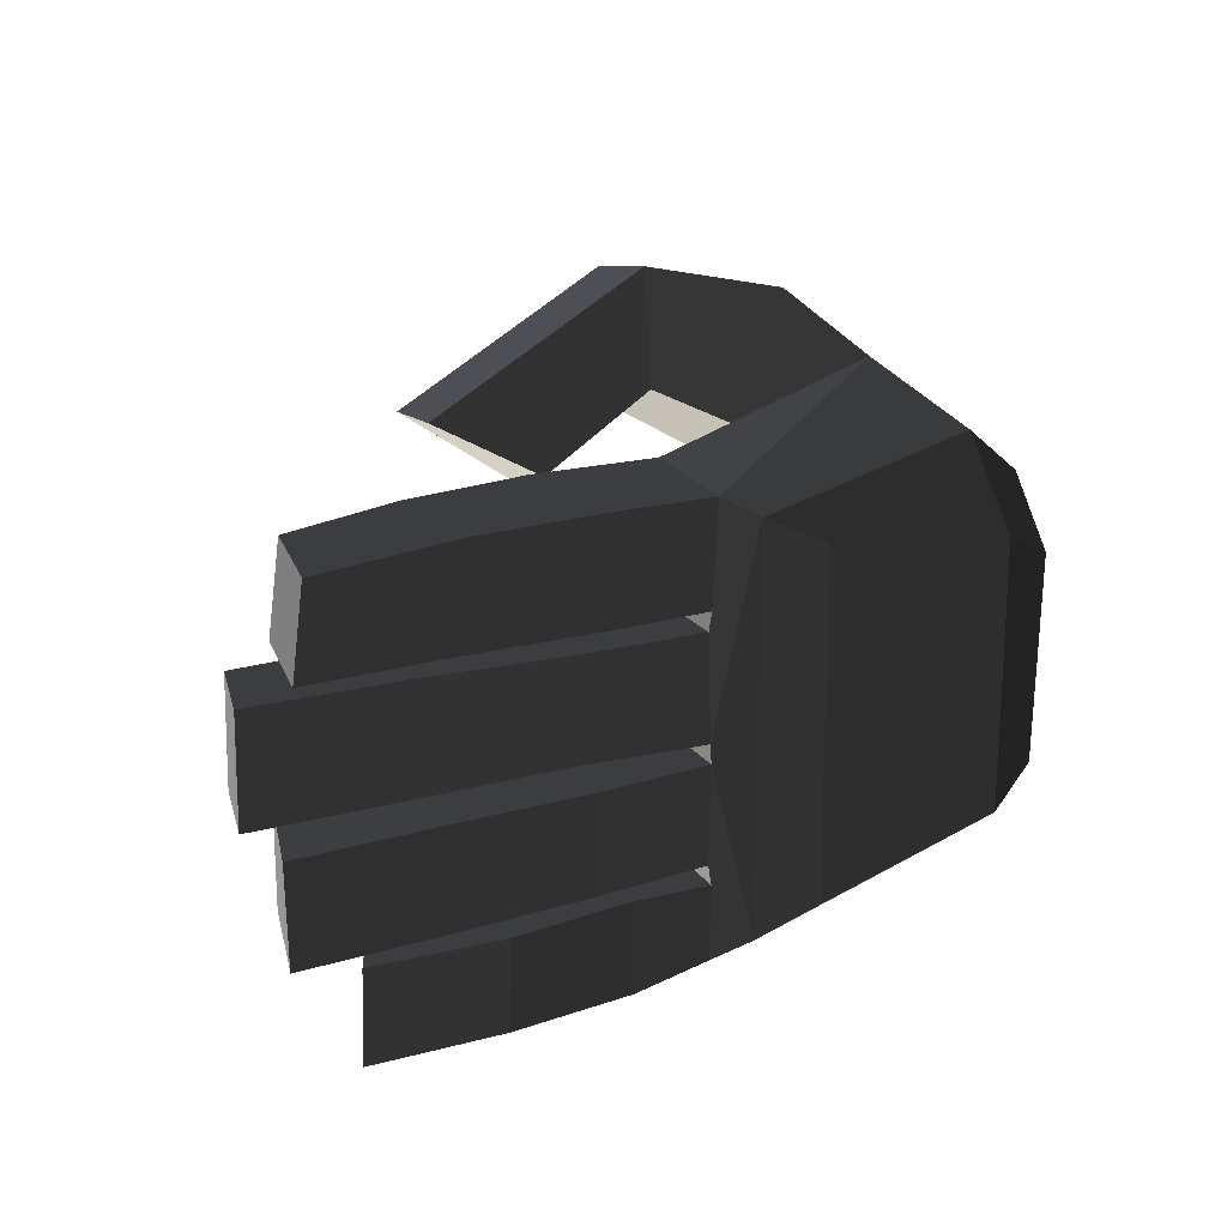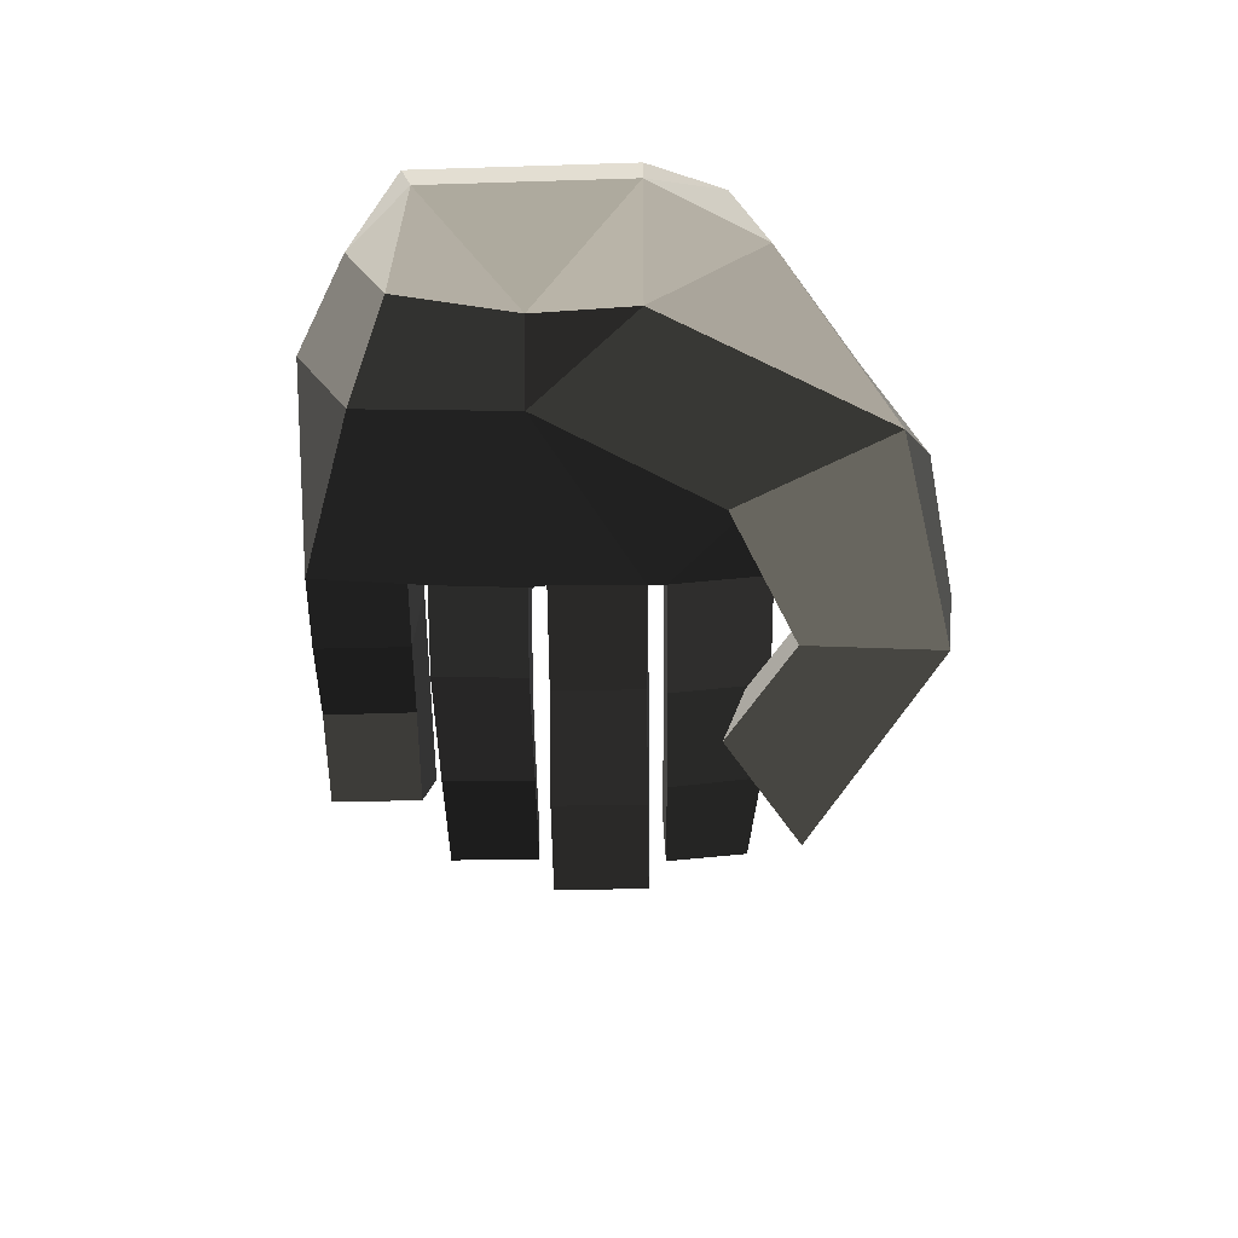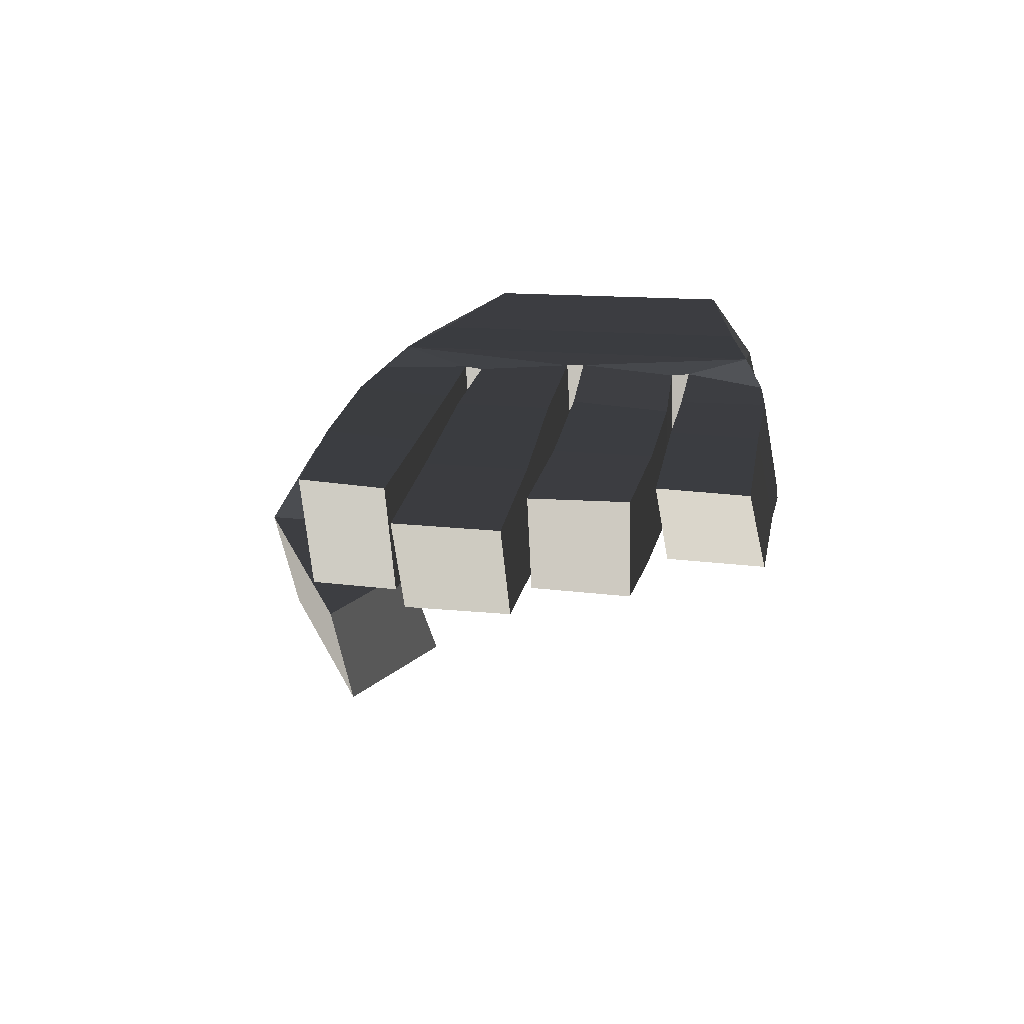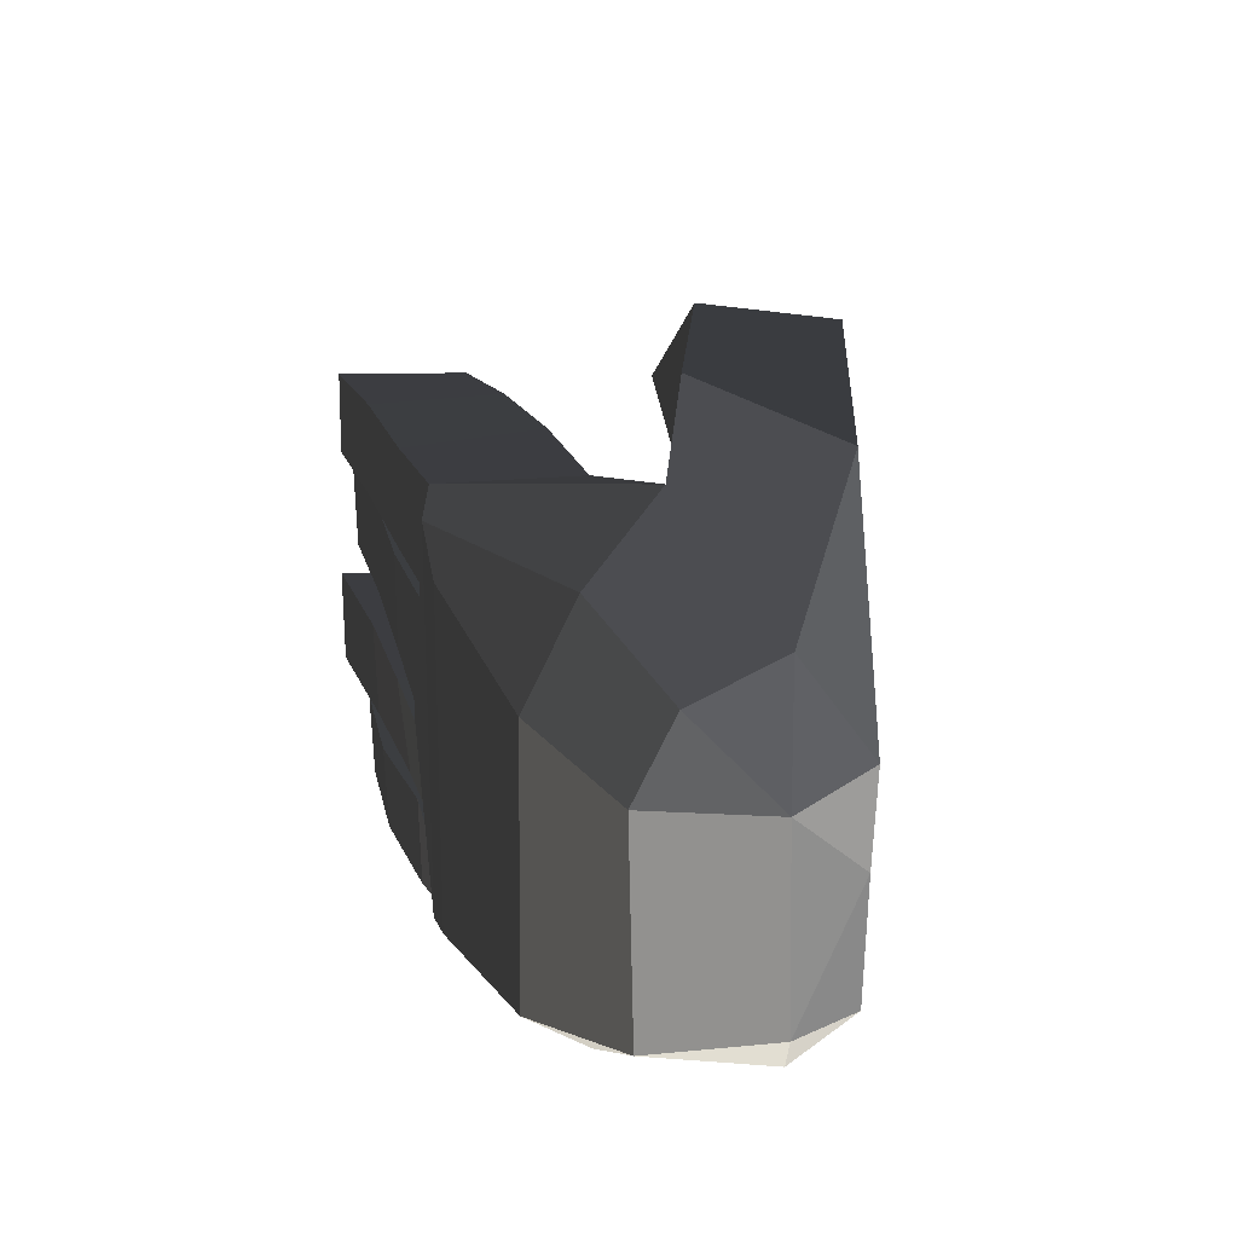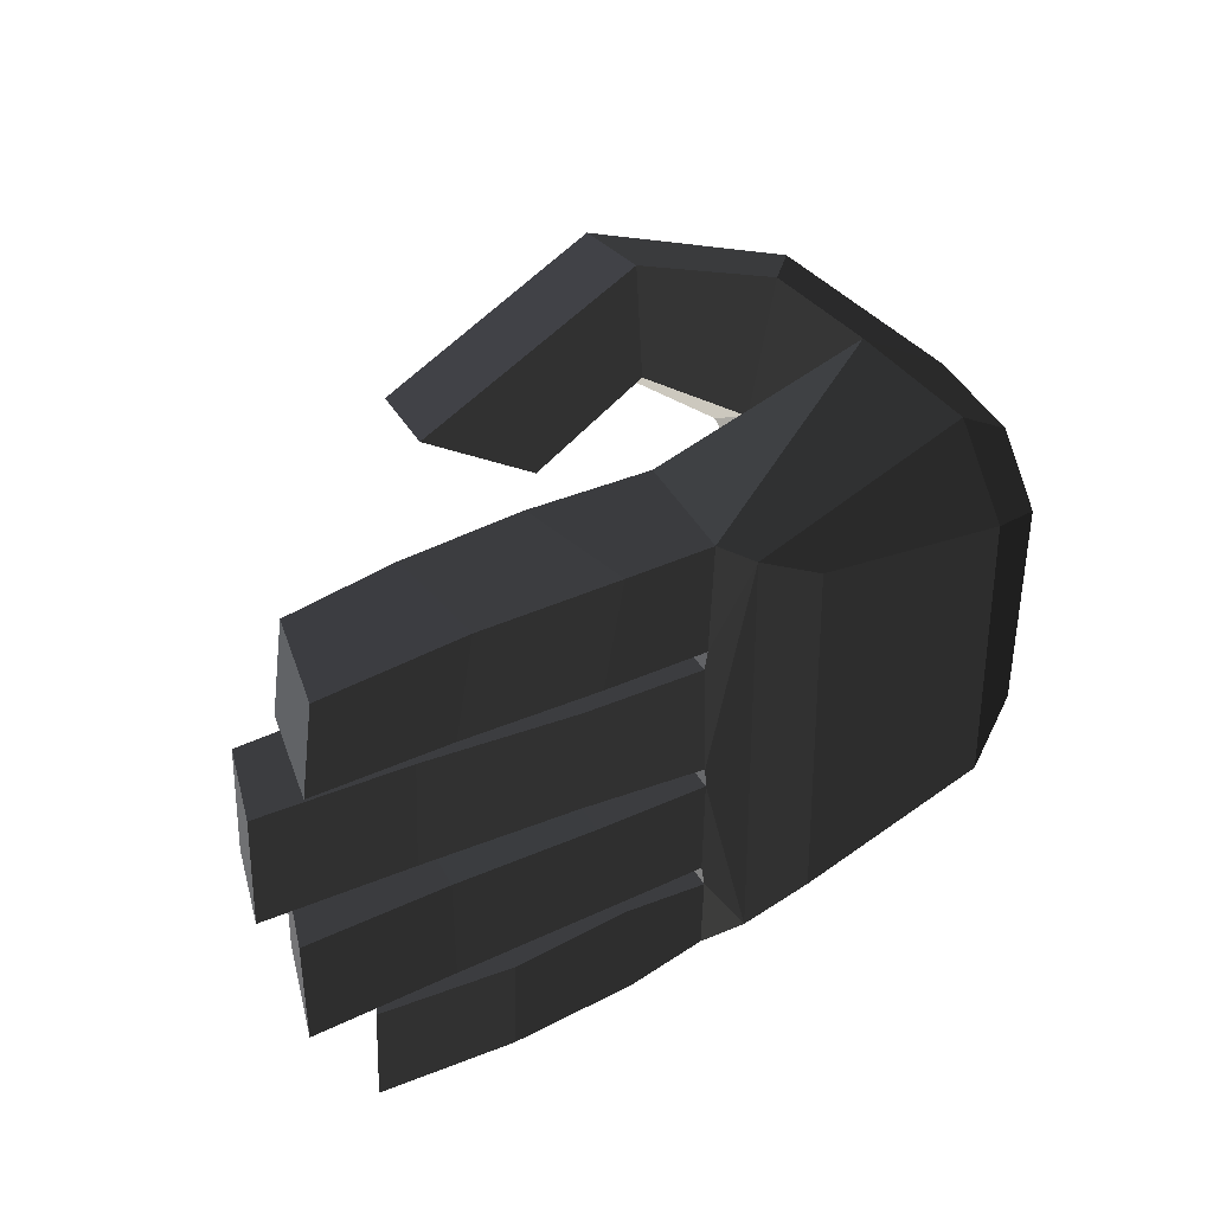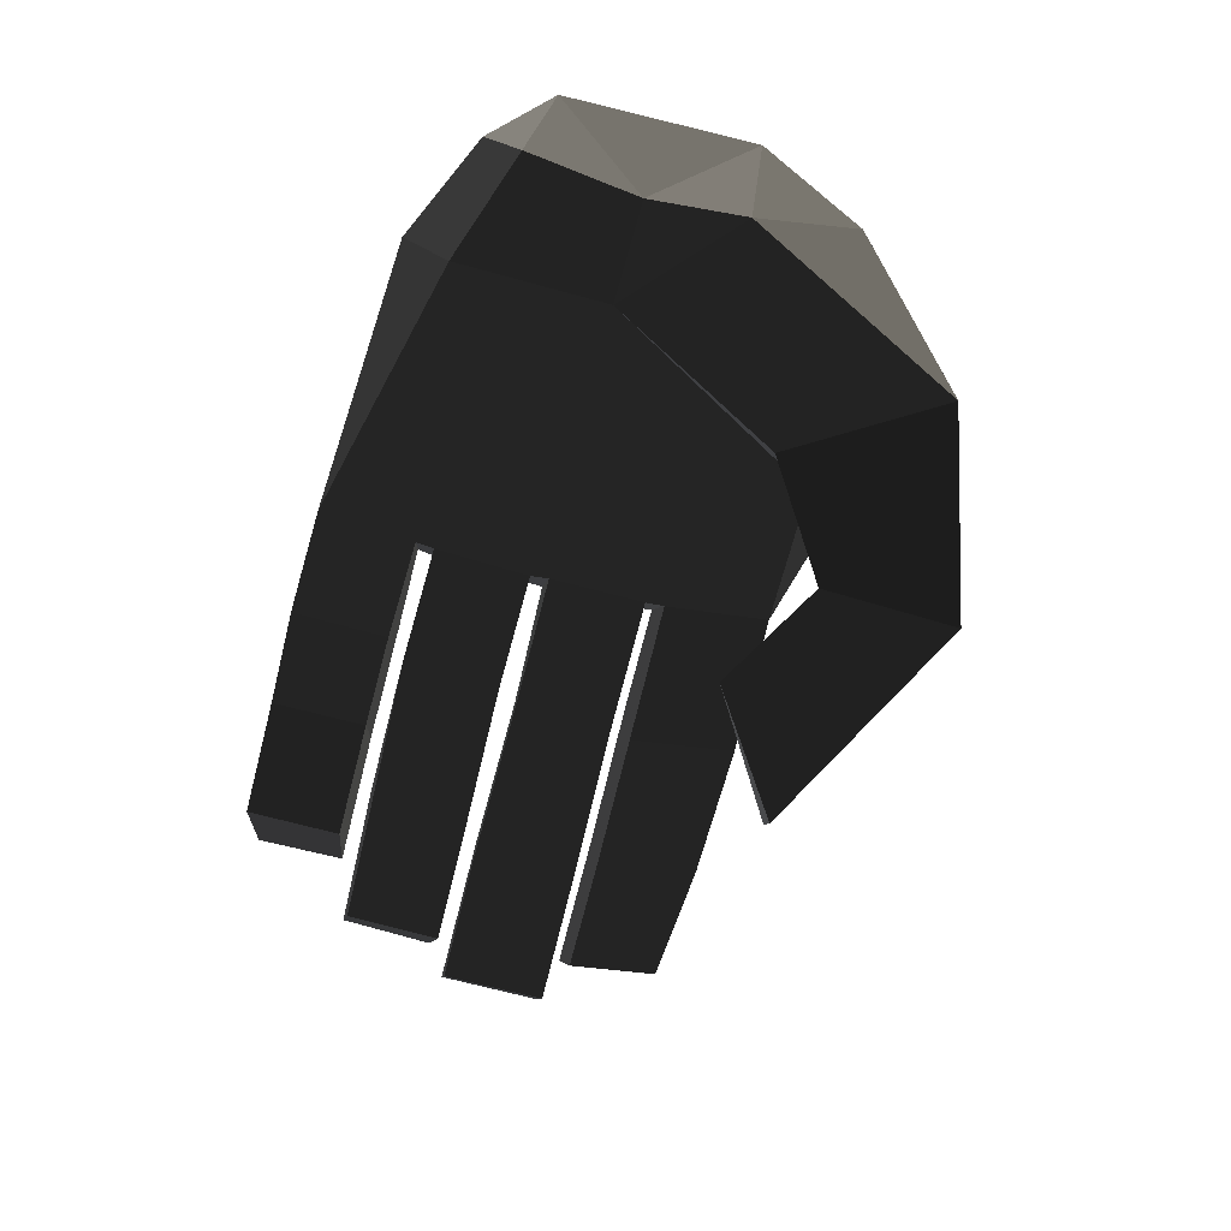
<metadata>
{"format":"obj","ext":"obj","renderer":"f3d","projection":"perspective","resolution":1024,"background":"white","views":[{"elev":15.9,"azim":-38.0,"up":"+Y"},{"elev":-47.6,"azim":90.3,"up":"+Z"},{"elev":16.2,"azim":-79.9,"up":"+Z"},{"elev":22.0,"azim":68.8,"up":"+Y"},{"elev":30.5,"azim":-39.3,"up":"+Y"},{"elev":-74.6,"azim":75.6,"up":"+Z"}]}
</metadata>
<code>
v -0.283 -0.1602 0.0005
v -0.097 -0.1129 -0.0647
v -0.0968 -0.1463 -0.0139
v -0.0968 -0.1463 -0.0139
v -0.3092 -0.1468 0.0837
v -0.3092 -0.1468 0.0837
v -0.3576 -0.1635 0.0141
v -0.366 -0.1524 0.084
v -0.2874 -0.0945 -0.0003
v -0.3596 -0.0976 0.0177
v -0.097 -0.1129 -0.0647
v -0.097 -0.1129 -0.0647
v -0.098 -0.011 -0.066
v -0.2886 -0.0819 -0.0002
v -0.2908 -0.0173 -0.0004
v -0.2908 -0.0173 -0.0004
v -0.2896 -0.005 0.0002
v -0.2896 -0.005 0.0002
v -0.2897 0.0597 0
v -0.2897 0.0597 0
v -0.3803 0.0593 -0.0025
v -0.3816 -0.0054 -0.0023
v -0.3188 0.0604 0.0919
v -0.4022 0.0613 0.0846
v -0.3216 -0.0046 0.0978
v -0.4035 -0.0034 0.0842
v -0.2896 -0.005 0.0002
v -0.3816 -0.0054 -0.0023
v -0.3212 -0.0166 0.0983
v -0.2908 -0.0173 -0.0004
v -0.287 0.1239 0.1002
v -0.2879 -0.1339 0.1001
v -0.3188 0.0604 0.0919
v -0.3176 0.0727 0.0932
v -0.3095 0.1374 0.0886
v -0.3095 0.1374 0.0886
v -0.1256 0.187 0.0157
v -0.095 0.1461 0.0747
v -0.281 0.1408 -0.0002
v -0.281 0.1408 -0.0002
v -0.1877 0.14 -0.0193
v -0.1877 0.14 -0.0193
v -0.2888 0.0723 -0.0003
v -0.2888 0.0723 -0.0003
v -0.2897 0.0597 0
v -0.098 -0.011 -0.066
v -0.3176 0.0727 0.0932
v -0.3188 0.0604 0.0919
v -0.3819 0.073 -0.0047
v -0.3894 0.0721 0.0866
v -0.281 0.1408 -0.0002
v -0.3716 0.1418 -0.0066
v -0.3095 0.1374 0.0886
v -0.3747 0.1391 0.0873
v -0.3176 0.0727 0.0932
v -0.3894 0.0721 0.0866
v -0.4844 0.0727 0.0771
v -0.4726 0.1375 0.0786
v -0.4596 0.1388 -0.0085
v -0.3716 0.1418 -0.0066
v -0.4708 0.0737 -0.0068
v -0.3819 0.073 -0.0047
v -0.4844 0.0727 0.0771
v -0.3894 0.0721 0.0866
v -0.5469 0.0736 -0.007
v -0.5782 0.0723 0.0699
v -0.4596 0.1388 -0.0085
v -0.5381 0.1312 -0.0081
v -0.4726 0.1375 0.0786
v -0.5712 0.1297 0.0711
v -0.4844 0.0727 0.0771
v -0.5782 0.0723 0.0699
v -0.5469 0.0736 -0.007
v -0.5381 0.1312 -0.0081
v -0.1877 0.14 -0.0193
v -0.1256 0.187 0.0157
v -0.1735 0.2309 -0.0126
v -0.1735 0.2309 -0.0126
v -0.2417 0.1687 -0.0569
v -0.2507 0.2462 -0.0524
v -0.1582 0.1055 -0.0825
v -0.2222 0.1469 -0.1294
v -0.098 -0.011 -0.066
v -0.098 -0.011 -0.066
v -0.027 0.0564 -0.0643
v -0.1001 0.204 -0.0818
v -0.0214 0.1291 -0.0112
v -0.0214 0.1291 -0.0112
v 0.0118 0.0563 0.0038
v 0.0118 0.0563 0.0038
v -0.0244 0.1064 0.0487
v -0.0244 0.1064 0.0487
v -0.0229 0.0571 0.0767
v -0.0229 0.0571 0.0767
v -0.0922 0.0839 0.1095
v -0.095 0.1461 0.0747
v -0.1256 0.187 0.0157
v -0.0214 0.1291 -0.0112
v -0.1735 0.2309 -0.0126
v -0.1001 0.204 -0.0818
v -0.2507 0.2462 -0.0524
v -0.2243 0.2354 -0.1319
v -0.2222 0.1469 -0.1294
v -0.1582 0.1055 -0.0825
v -0.3624 0.1534 -0.1593
v -0.2899 0.1036 -0.1412
v -0.3137 0.1208 -0.0711
v -0.2417 0.1687 -0.0569
v -0.3902 0.1619 -0.083
v -0.2507 0.2462 -0.0524
v -0.3624 0.1534 -0.1593
v -0.2243 0.2354 -0.1319
v -0.3137 0.1208 -0.0711
v -0.2899 0.1036 -0.1412
v -0.098 -0.011 -0.066
v -0.027 0.0564 -0.0643
v -0.0321 -0.0092 -0.0641
v -0.0321 -0.0092 -0.0641
v 0.0118 0.0563 0.0038
v 0.0118 0.0563 0.0038
v 0.0102 -0.0736 0.0001
v 0.0102 -0.0736 0.0001
v -0.0232 -0.0862 -0.0572
v -0.0232 -0.0862 -0.0572
v -0.0249 -0.1123 -0.014
v -0.0249 -0.1123 -0.014
v -0.0248 -0.0861 0.0726
v -0.0248 -0.0861 0.0726
v -0.0229 0.0571 0.0767
v 0.0118 0.0563 0.0038
v -0.0961 -0.094 0.1102
v -0.0922 0.0839 0.1095
v -0.0996 -0.126 0.067
v -0.0996 -0.126 0.067
v -0.0249 -0.1123 -0.014
v -0.0968 -0.1463 -0.0139
v -0.0232 -0.0862 -0.0572
v -0.097 -0.1129 -0.0647
v -0.0321 -0.0092 -0.0641
v -0.098 -0.011 -0.066
v -0.0968 -0.1463 -0.0139
v -0.0996 -0.126 0.067
v -0.3092 -0.1468 0.0837
v -0.2879 -0.1339 0.1001
v -0.3159 -0.0939 0.0932
v -0.3159 -0.0939 0.0932
v -0.3174 -0.0816 0.0921
v -0.3212 -0.0166 0.0983
v -0.2874 -0.0945 -0.0003
v -0.2886 -0.0819 -0.0002
v -0.3693 -0.0938 0.0844
v -0.3596 -0.0976 0.0177
v -0.3092 -0.1468 0.0837
v -0.366 -0.1524 0.084
v -0.4527 -0.1528 0.0806
v -0.453 -0.0947 0.0827
v -0.4242 -0.0985 0.0208
v -0.3596 -0.0976 0.0177
v -0.4231 -0.1629 0.0175
v -0.3576 -0.1635 0.0141
v -0.4527 -0.1528 0.0806
v -0.366 -0.1524 0.084
v -0.4982 -0.1621 0.0062
v -0.5401 -0.1535 0.0654
v -0.4242 -0.0985 0.0208
v -0.4993 -0.0985 0.0086
v -0.453 -0.0947 0.0827
v -0.5401 -0.0941 0.0675
v -0.4527 -0.1528 0.0806
v -0.5401 -0.1535 0.0654
v -0.4982 -0.1621 0.0062
v -0.4993 -0.0985 0.0086
v -0.0996 -0.126 0.067
v -0.0961 -0.094 0.1102
v -0.2879 -0.1339 0.1001
v -0.2422 -0.12 0.1081
v -0.2419 0.1034 0.1077
v -0.0922 0.0839 0.1095
v -0.287 0.1239 0.1002
v -0.095 0.1461 0.0747
v -0.2422 -0.12 0.1081
v -0.2879 -0.1339 0.1001
v -0.4886 -0.0074 -0.0073
v -0.4884 0.0608 -0.0067
v -0.3816 -0.0054 -0.0023
v -0.3803 0.0593 -0.0025
v -0.5064 -0.0059 0.0666
v -0.4035 -0.0034 0.0842
v -0.5051 0.0622 0.0676
v -0.4022 0.0613 0.0846
v -0.4884 0.0608 -0.0067
v -0.3803 0.0593 -0.0025
v -0.6046 0.0622 0.0553
v -0.574 0.0613 -0.0092
v -0.5064 -0.0059 0.0666
v -0.604 -0.0063 0.0538
v -0.4886 -0.0074 -0.0073
v -0.5742 -0.007 -0.0099
v -0.4884 0.0608 -0.0067
v -0.574 0.0613 -0.0092
v -0.6046 0.0622 0.0553
v -0.604 -0.0063 0.0538
v -0.2908 -0.0173 -0.0004
v -0.2886 -0.0819 -0.0002
v -0.3694 -0.0188 -0.0023
v -0.3663 -0.0842 -0.0047
v -0.3212 -0.0166 0.0983
v -0.3952 -0.0203 0.0877
v -0.3174 -0.0816 0.0921
v -0.391 -0.0856 0.0823
v -0.2886 -0.0819 -0.0002
v -0.3663 -0.0842 -0.0047
v -0.4641 -0.0821 -0.006
v -0.4885 -0.0857 0.0749
v -0.4908 -0.0212 0.0762
v -0.3952 -0.0203 0.0877
v -0.4669 -0.0176 -0.0039
v -0.3694 -0.0188 -0.0023
v -0.4641 -0.0821 -0.006
v -0.3663 -0.0842 -0.0047
v -0.5535 -0.0171 0.0014
v -0.5515 -0.0802 -0.0013
v -0.4908 -0.0212 0.0762
v -0.5886 -0.0201 0.0708
v -0.4885 -0.0857 0.0749
v -0.5866 -0.0833 0.071
v -0.4641 -0.0821 -0.006
v -0.5515 -0.0802 -0.0013
v -0.5535 -0.0171 0.0014
v -0.5886 -0.0201 0.0708
g Group_001
f 1 2 3
f 1 3 5
f 1 5 8 7
f 1 7 10 9
f 1 9 11
f 11 9 14 13
f 13 14 15
f 13 15 17
f 13 17 19
f 19 17 22 21
f 19 21 24 23
f 23 24 26 25
f 25 26 28 27
f 25 27 30 29
f 25 29 32 31
f 25 31 34 33
f 34 31 35
f 35 31 38 37
f 35 37 39
f 39 37 41
f 39 41 43
f 43 41 46 45
f 43 45 48 47
f 43 47 50 49
f 43 49 52 51
f 51 52 54 53
f 53 54 56 55
f 56 54 58 57
f 58 54 60 59
f 59 60 62 61
f 61 62 64 63
f 61 63 66 65
f 61 65 68 67
f 67 68 70 69
f 69 70 72 71
f 72 70 74 73
g Group_002
f 75 76 77
f 75 77 80 79
f 75 79 82 81
f 75 81 83
f 83 81 86 85
f 85 86 87
f 85 87 89
f 89 87 91
f 89 91 93
f 93 91 96 95
f 96 91 98 97
f 97 98 100 99
f 99 100 102 101
f 102 100 104 103
f 102 103 106 105
f 106 103 108 107
f 107 108 110 109
f 109 110 112 111
f 109 111 114 113
g Group_003
f 115 116 117
f 117 116 119
f 117 119 121
f 117 121 123
f 123 121 125
f 125 121 127
f 127 121 130 129
f 127 129 132 131
f 127 131 133
f 127 133 136 135
f 135 136 138 137
f 137 138 140 139
g Group_004
f 141 142 144 143
f 143 144 145
f 145 144 148 147
f 145 147 150 149
f 145 149 152 151
f 145 151 154 153
f 154 151 156 155
f 156 151 158 157
f 157 158 160 159
f 159 160 162 161
f 159 161 164 163
f 159 163 166 165
f 165 166 168 167
f 167 168 170 169
f 170 168 172 171
g Group_005
f 173 174 176 175
f 176 174 178 177
f 177 178 180 179
f 177 179 182 181
g Group_006
f 183 184 186 185
f 183 185 188 187
f 187 188 190 189
f 189 190 192 191
f 189 191 194 193
f 189 193 196 195
f 195 196 198 197
f 197 198 200 199
f 200 198 202 201
g Group_007
f 203 204 206 205
f 203 205 208 207
f 207 208 210 209
f 209 210 212 211
f 212 210 214 213
f 214 210 216 215
f 215 216 218 217
f 217 218 220 219
f 217 219 222 221
f 217 221 224 223
f 223 224 226 225
f 225 226 228 227
f 228 226 230 229

</code>
